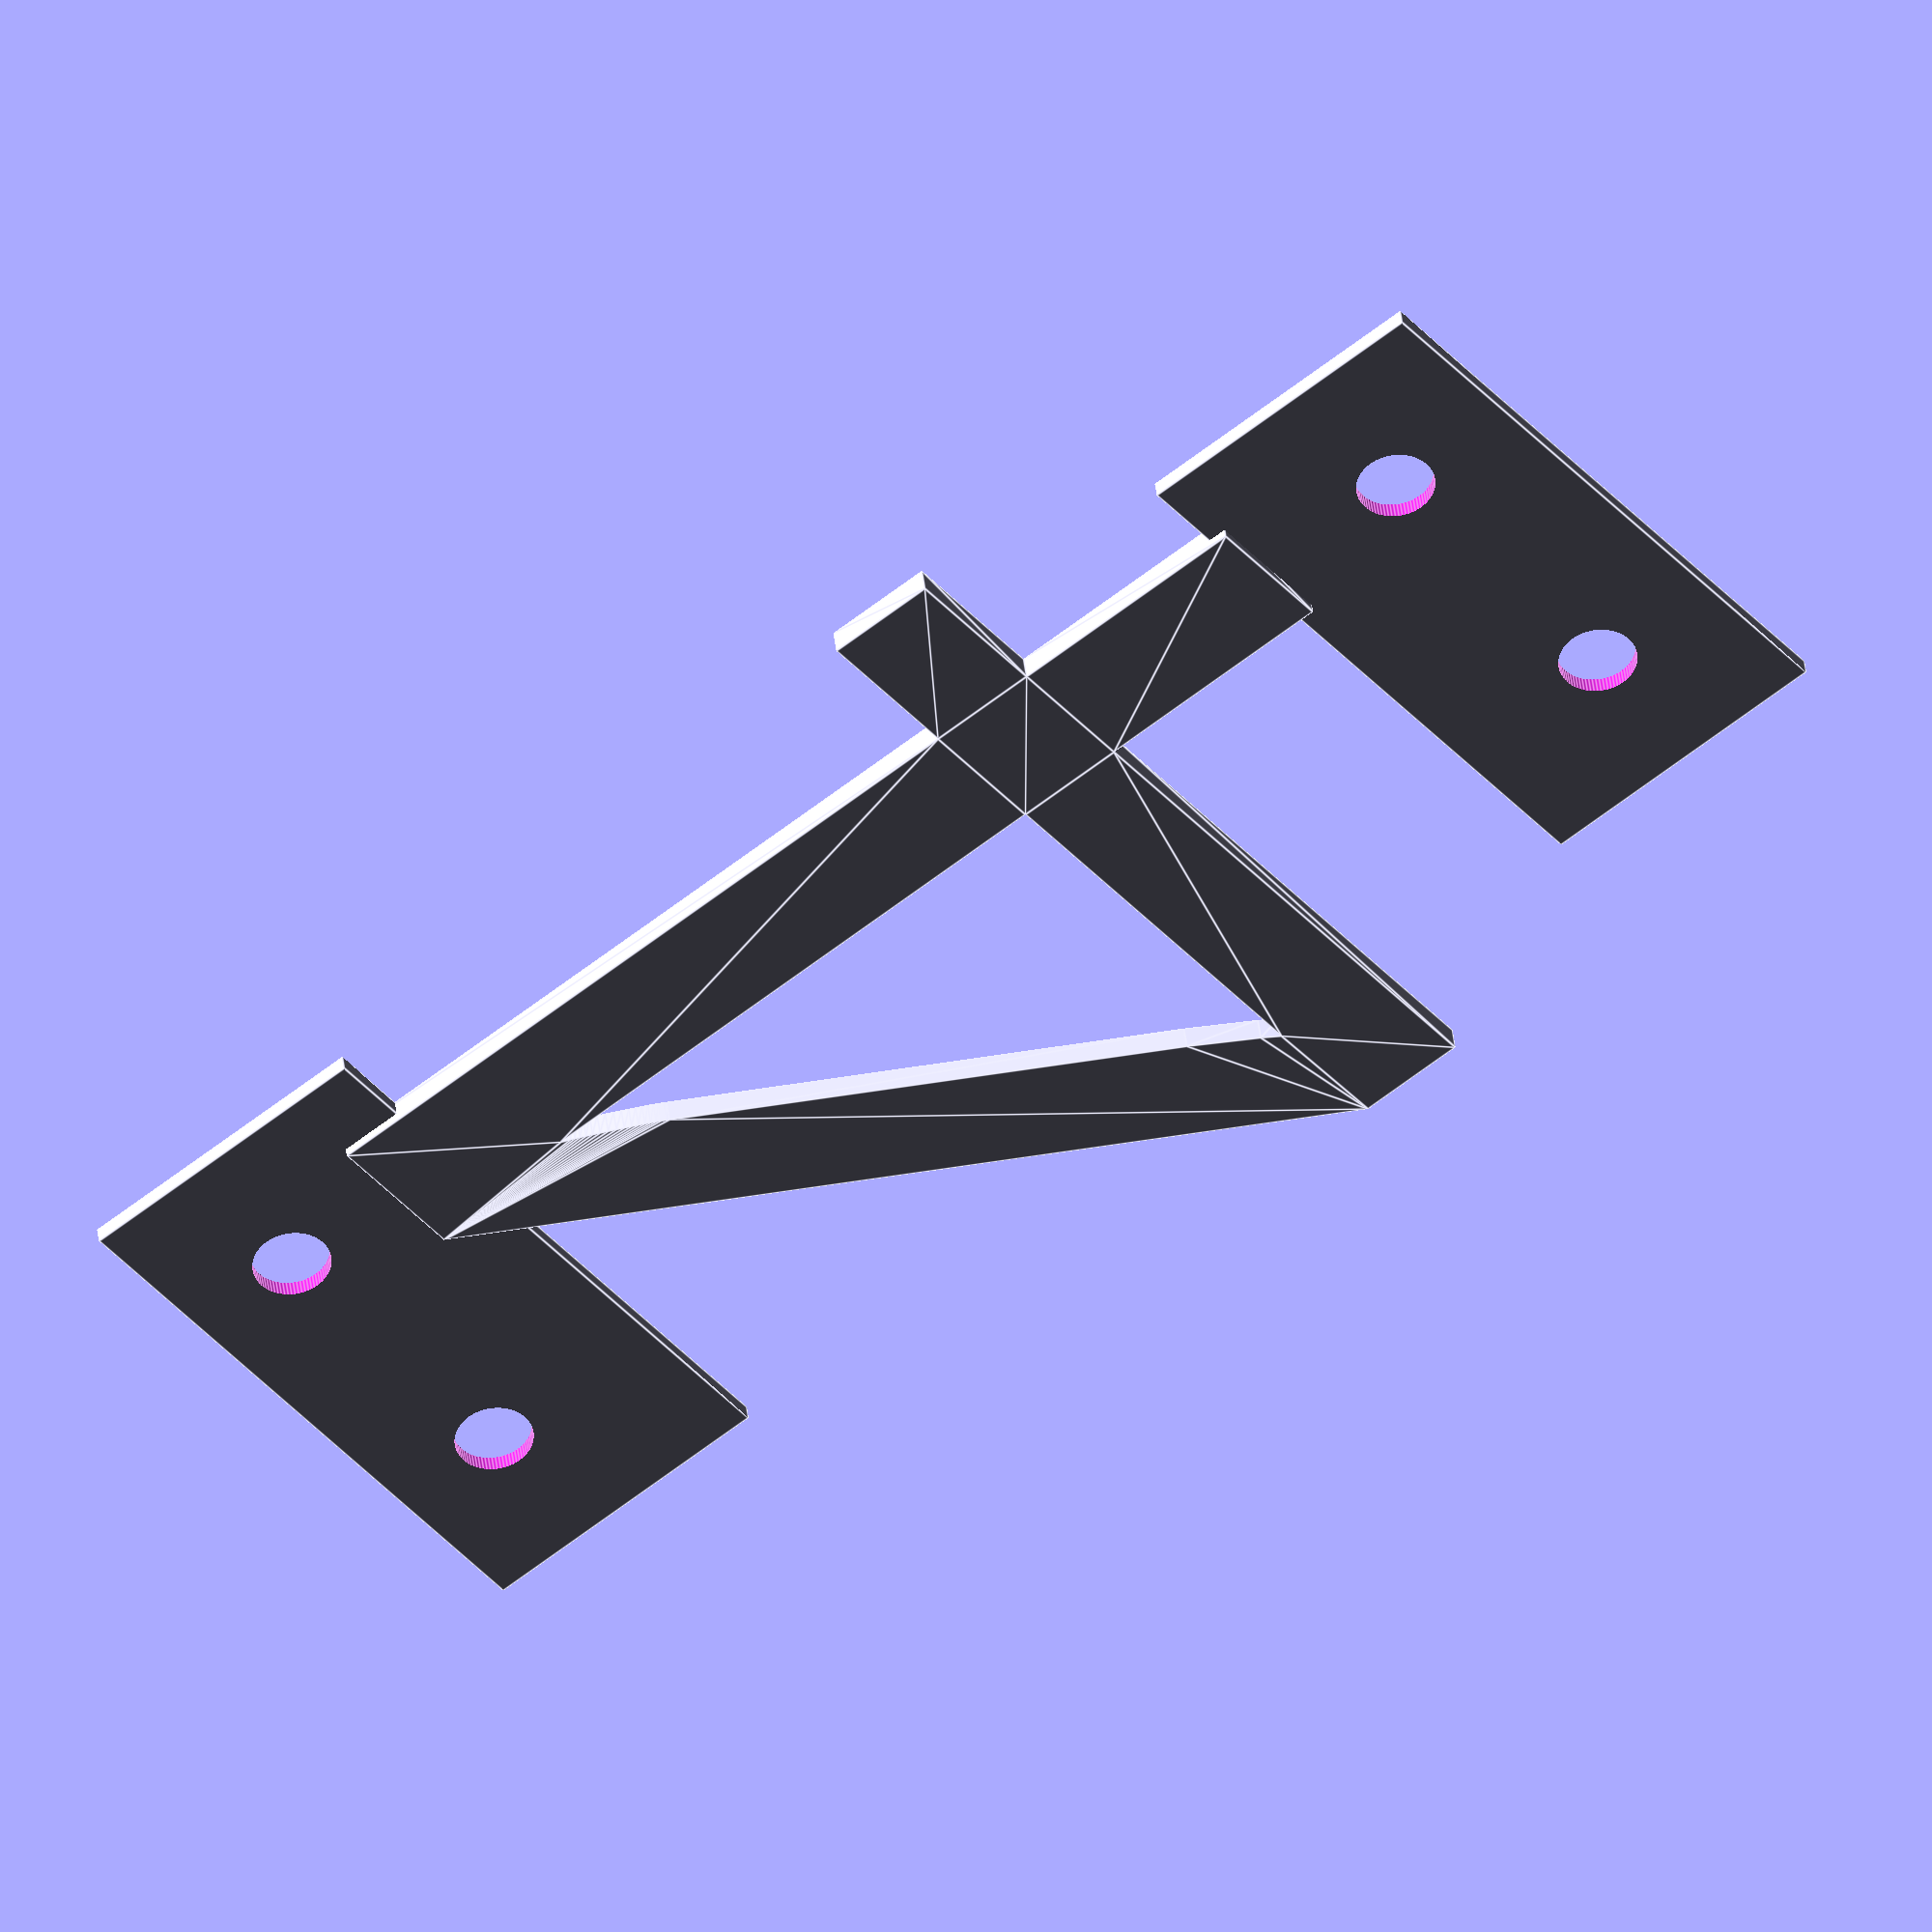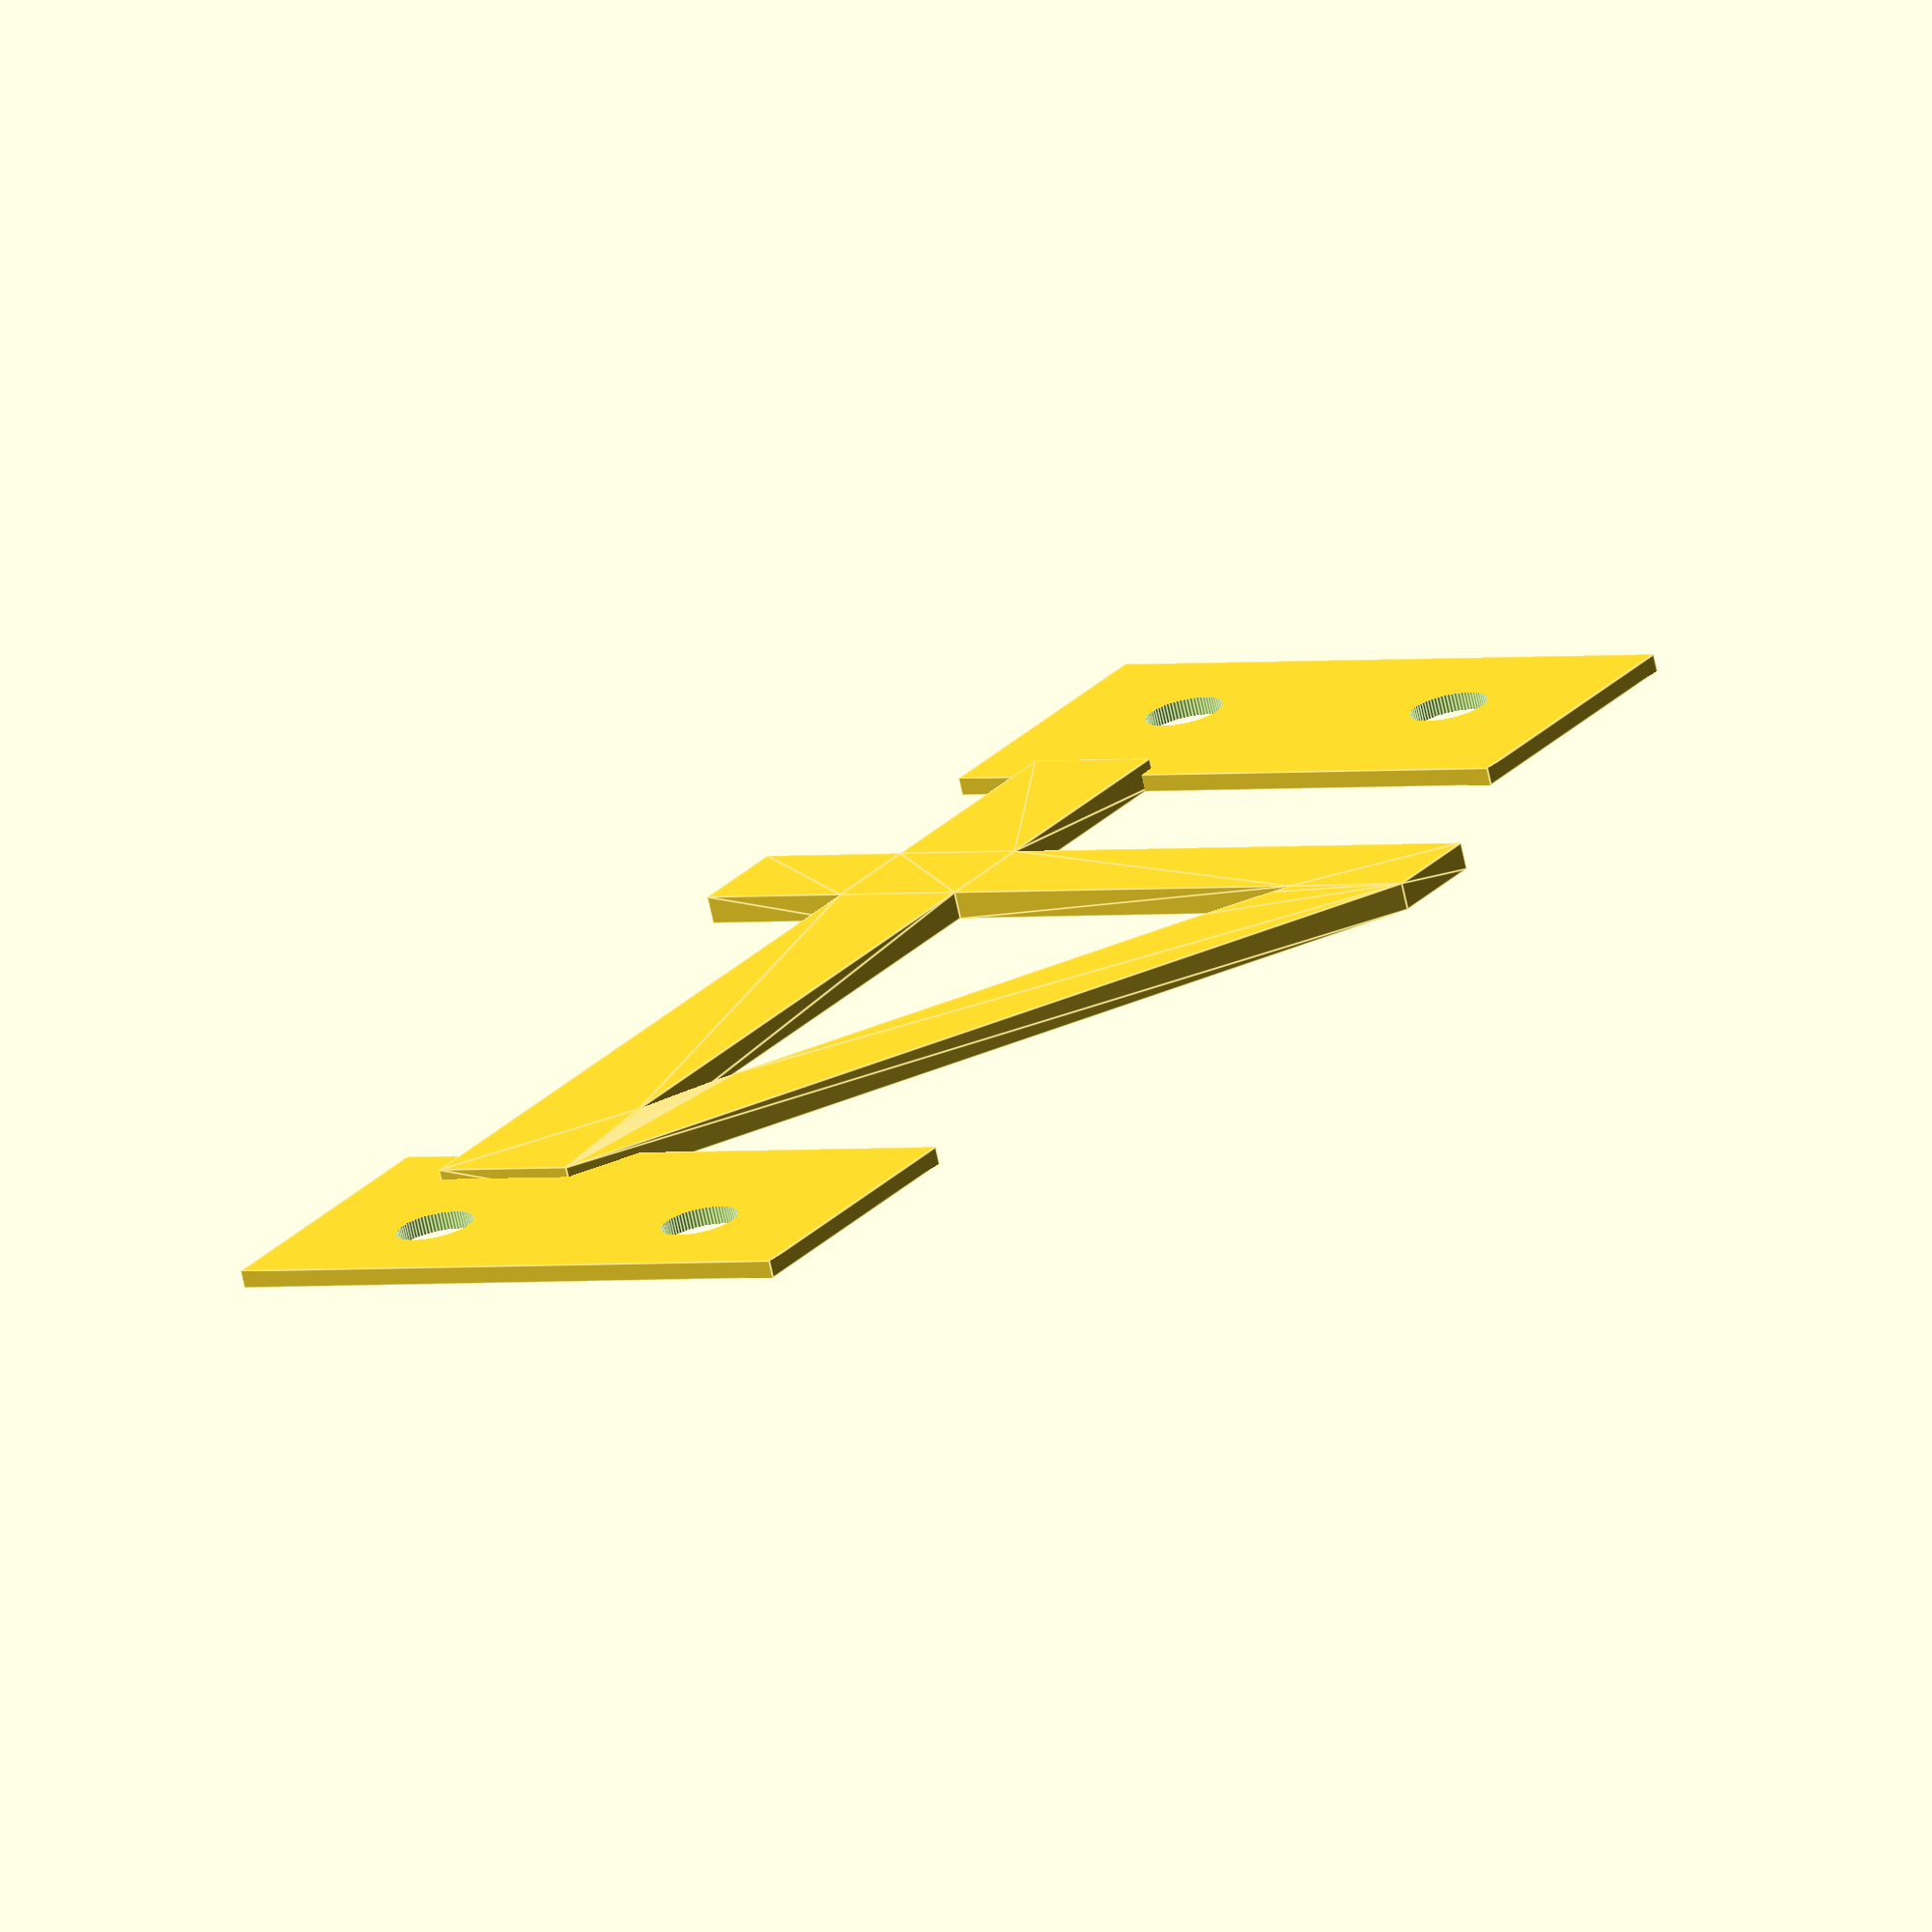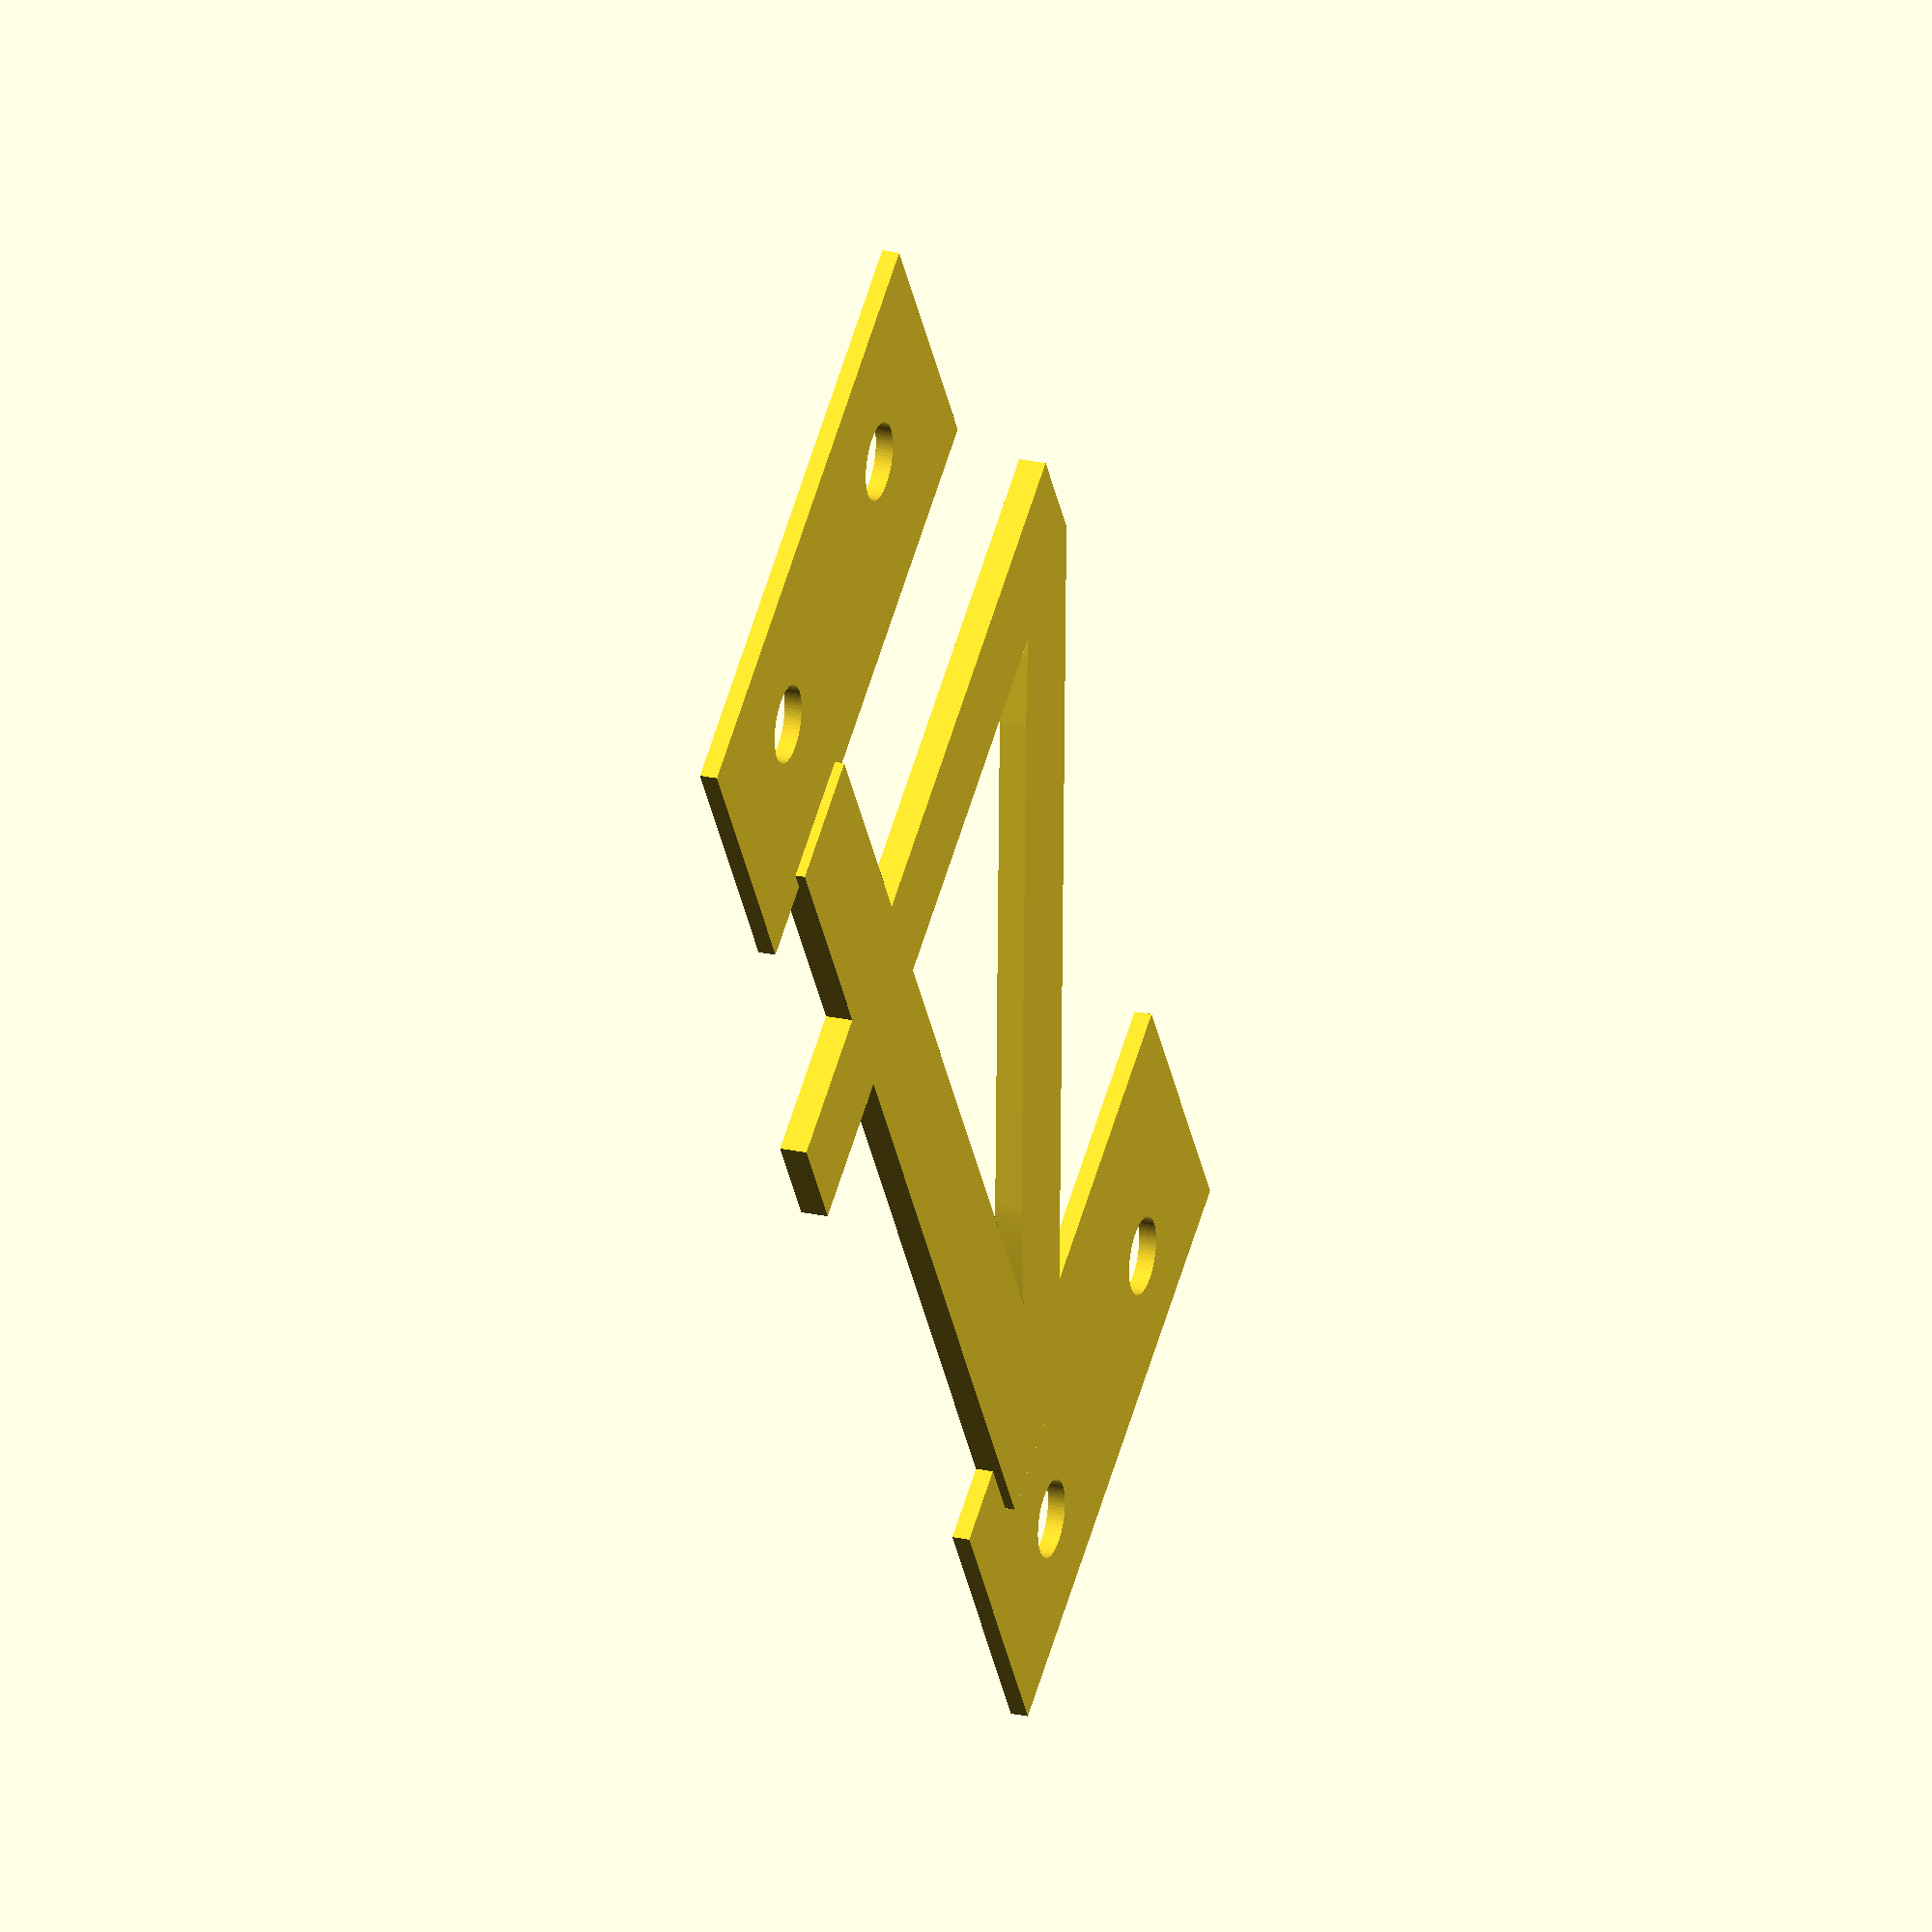
<openscad>
Label = "12547";
Height = 52;
Length = 220;
Offset = 0;
TopOffset = 64;
BracketWidth = 32;


BracketThickness = 0.9;
LetterThickness = 1.4;

$fn = 72;

HorizontalOffsetFactor = 4;
VerticalOffsetFactor = 9.0;
Scale = 6;

Letter("4");

module Letter(s) {
    difference() {
        union() {
            translate([Scale*HorizontalOffsetFactor-16,-15,0])
                cube([32,16,BracketThickness]);
            translate([Scale*HorizontalOffsetFactor-16,
                       Scale*VerticalOffsetFactor,0])
                cube([32,16,BracketThickness]);
            scale([Scale, Scale, 1.0])
              linear_extrude(height=LetterThickness)        
                text(s, center=true);
        }
        
        translate([Scale*HorizontalOffsetFactor-8,-8,-1])
            cylinder(r=2,h=BracketThickness+2);
        translate([Scale*HorizontalOffsetFactor+8,-8,-1])
            cylinder(r=2,h=BracketThickness+2);
        
        translate([Scale*HorizontalOffsetFactor-8,TopOffset,-1])
            cylinder(r=2,h=BracketThickness+2);
        translate([Scale*HorizontalOffsetFactor+8,TopOffset,-1])
            cylinder(r=2,h=BracketThickness+2);
    }
}

</openscad>
<views>
elev=320.0 azim=230.5 roll=353.8 proj=o view=edges
elev=72.9 azim=212.2 roll=12.3 proj=o view=edges
elev=335.3 azim=147.3 roll=289.8 proj=o view=wireframe
</views>
